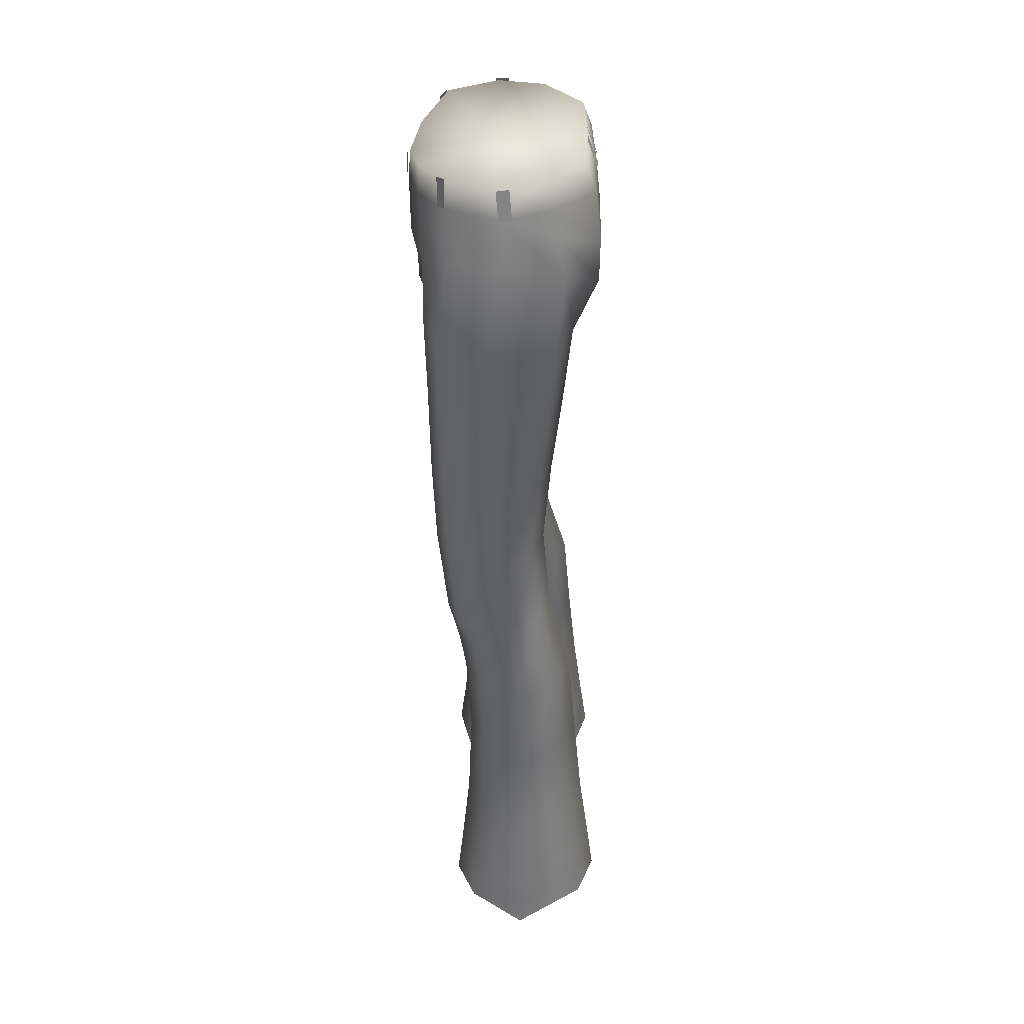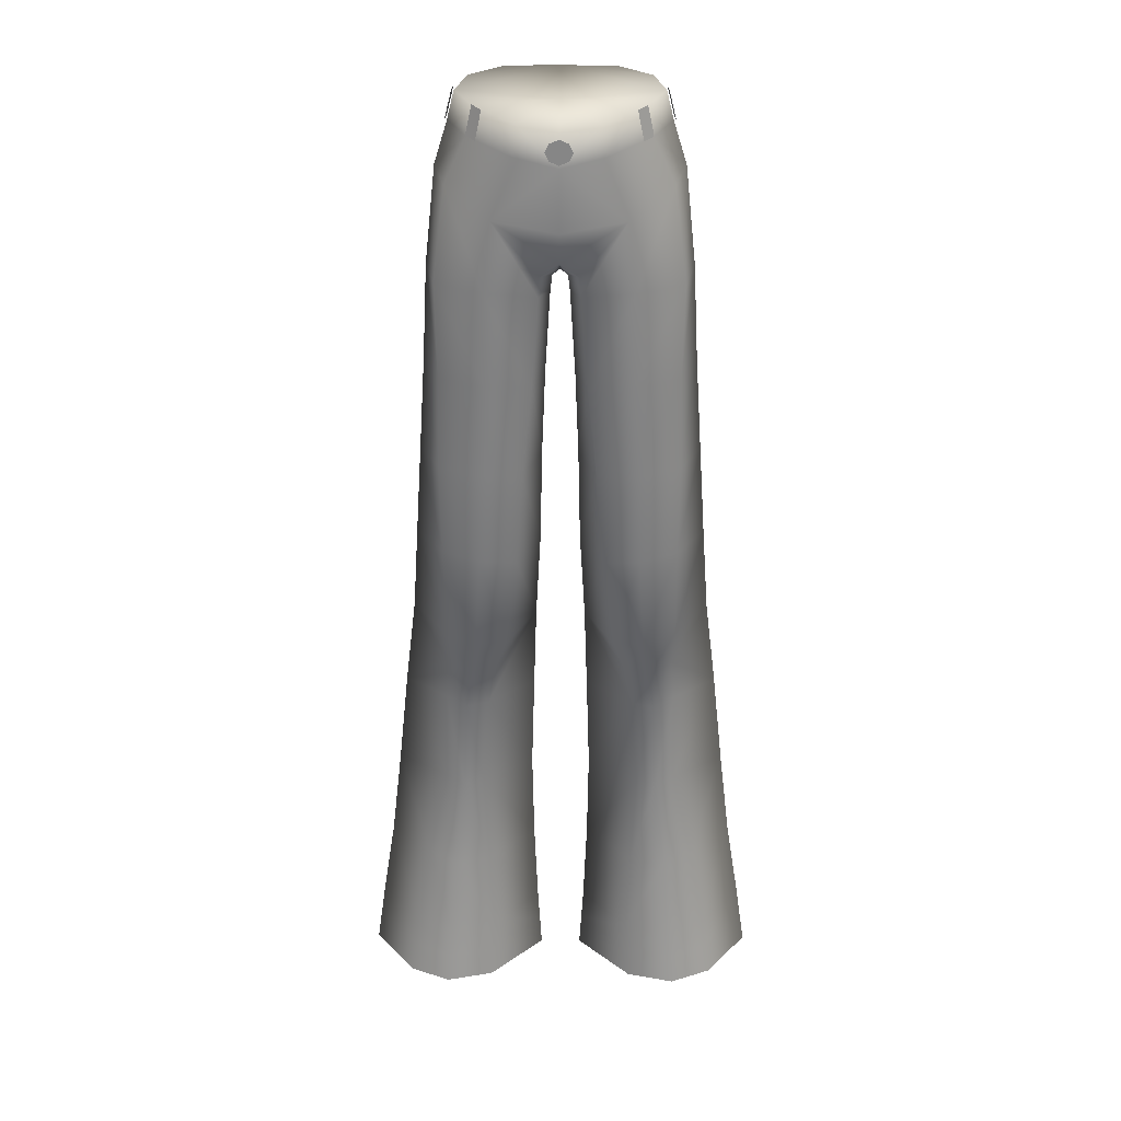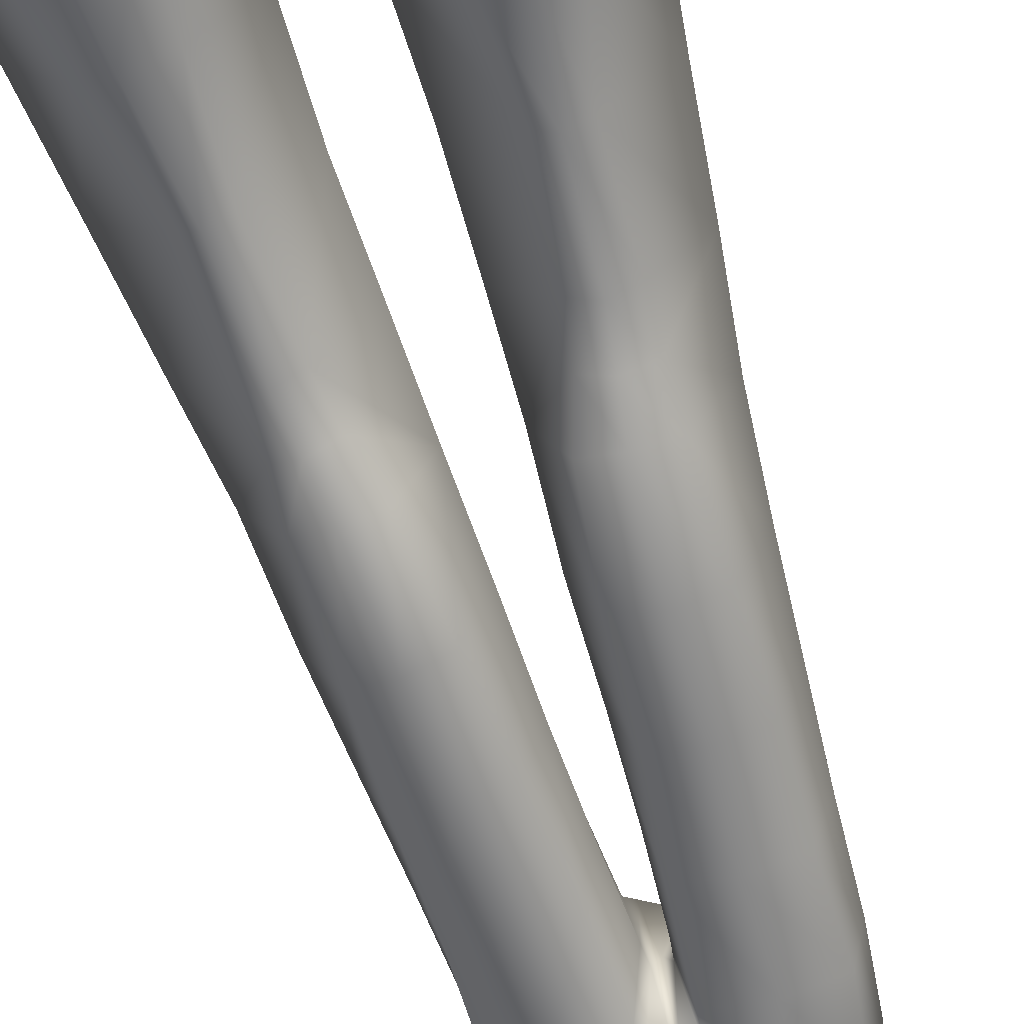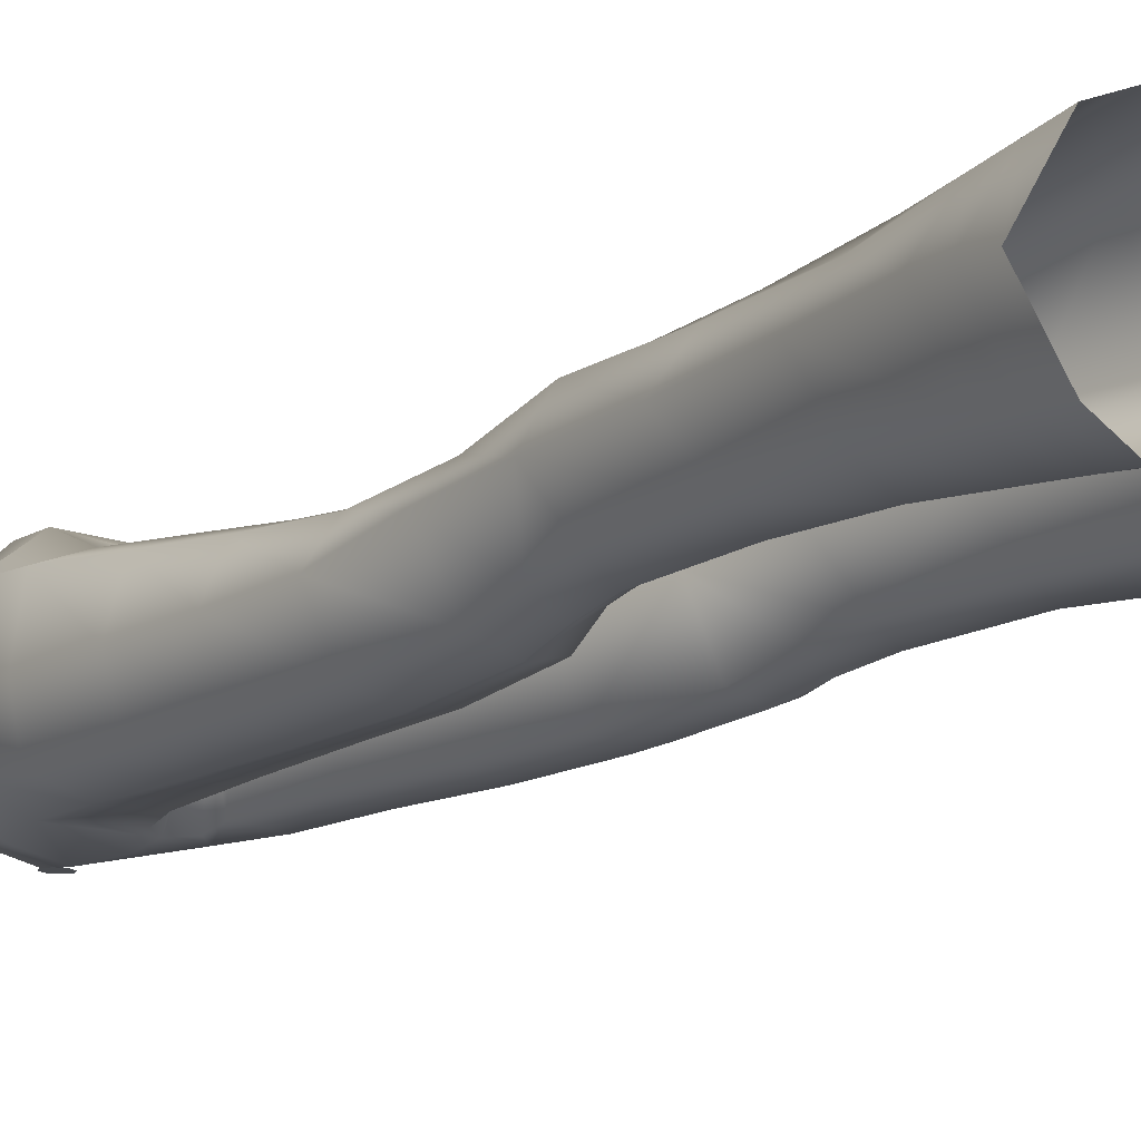
<metadata>
{"format":"obj","ext":"obj","renderer":"f3d","projection":"perspective","resolution":1024,"background":"white","views":[{"elev":43.3,"azim":-90.3,"up":"+Y"},{"elev":28.1,"azim":-179.3,"up":"+Y"},{"elev":-59.0,"azim":16.8,"up":"+Z"},{"elev":-13.9,"azim":-41.8,"up":"+Z"}]}
</metadata>
<code>
g Pants0
v -0.05554 -2.679 -0.01535
v -0.05069 -2.755 -0.0215
v -0.1711 -2.755 0.1666
v -0.1673 -2.684 0.1582
v -0.2859 -2.681 -0.1803
v -0.1801 -2.756 -0.1585
v -0.1756 -2.683 -0.1482
v -0.2934 -2.755 -0.1884
v -0.3813 -2.68 -0.135
v -0.3921 -2.755 -0.1424
v -0.4805 -2.675 -0.0003417
v -0.4913 -2.75 -0.008318
v -0.3765 -2.68 0.1487
v -0.3805 -2.755 0.1627
v -0.2734 -2.68 0.198
v -0.2799 -2.753 0.2069
v -0.1673 -2.684 0.1582
v -0.1711 -2.755 0.1666
v -0.1756 -2.683 -0.1482
v -0.05069 -2.755 -0.0215
v -0.05554 -2.679 -0.01535
v -0.02091 -0.5222 -0.2642
v -0.02091 -0.4844 -0.2642
v -0.03028 -0.5032 -0.2642
v -5.245e-06 -0.5313 -0.2642
v -5.245e-06 -0.4757 -0.2642
v 0.02095 -0.4844 -0.2642
v 0.02095 -0.5222 -0.2642
v 0.03027 -0.5032 -0.2642
v -0.1644 -0.4328 -0.1935
v -0.1857 -0.4261 -0.1767
v -0.1998 -0.4928 -0.1775
v -0.1785 -0.4995 -0.1943
v -0.251 -0.4923 -0.05935
v -0.2345 -0.4256 -0.0651
v -0.2309 -0.4237 -0.03552
v -0.2474 -0.4904 -0.02972
v -0.01105 -0.4944 0.165
v -0.0336 -0.4945 0.1636
v -0.03221 -0.4268 0.1395
v -0.01299 -0.4266 0.1413
v -0.1634 -2.612 0.1498
v -0.1673 -2.684 0.1582
v -0.2734 -2.68 0.198
v -0.2669 -2.608 0.1891
v -0.3765 -2.68 0.1487
v -0.3726 -2.604 0.1347
v -0.4805 -2.675 -0.0003417
v -0.4696 -2.6 0.007685
v -0.3813 -2.68 -0.135
v -0.3704 -2.605 -0.1276
v -0.2859 -2.681 -0.1803
v -0.2784 -2.608 -0.1721
v -0.1638 -2.411 0.117
v -0.2644 -2.403 0.1641
v -0.3411 -2.395 0.1031
v -0.4379 -2.398 -0.003859
v -0.3342 -2.396 -0.1106
v -0.06877 -2.406 -0.005197
v -0.06045 -2.604 -0.00921
v -0.2654 -2.403 -0.1521
v -0.1711 -2.61 -0.138
v -0.05554 -2.679 -0.01535
v -0.1756 -2.683 -0.1482
v -0.2784 -2.608 -0.1721
v -0.2859 -2.681 -0.1803
v -0.1816 -2.409 -0.1214
v -0.41 -2.163 -0.01694
v -0.2841 -2.164 -0.1056
v -0.2387 -2.168 -0.1422
v -0.1932 -2.173 -0.1127
v -0.3187 -2.16 0.09236
v -0.07244 -2.172 -0.02056
v -0.2377 -2.169 0.1431
v -0.1569 -2.176 0.1035
v -0.2803 -1.923 -0.1152
v -0.3844 -1.925 -0.02432
v -0.2281 -1.929 -0.1534
v -0.3146 -1.92 0.08146
v -0.1758 -1.934 -0.1239
v -0.0657 -1.934 -0.02888
v -0.05916 -1.722 -0.04211
v -0.14 -1.937 0.09146
v -0.2272 -1.93 0.1239
v -0.2717 -1.813 -0.1316
v -0.2148 -1.827 -0.1712
v -0.1277 -1.727 0.05089
v -0.2014 -1.713 0.06937
v -0.2751 -1.7 0.0439
v -0.3578 -1.705 -0.03636
v -0.158 -1.83 -0.1407
v -0.2748 -1.714 -0.1679
v -0.2002 -1.729 -0.1967
v -0.1256 -1.73 -0.1794
v -0.04707 -1.498 -0.07619
v -0.09989 -1.503 0.02924
v -0.1865 -1.492 0.05019
v -0.2732 -1.48 0.02007
v -0.3415 -1.486 -0.07015
v -0.2738 -1.48 -0.1894
v -0.187 -1.492 -0.22
v -0.1002 -1.503 -0.202
v -0.08542 -1.278 0.0437
v -0.1805 -1.269 0.06709
v -0.2759 -1.259 0.0335
v -0.3267 -1.265 -0.07342
v -0.04232 -1.273 -0.08249
v -0.2766 -1.259 -0.1966
v -0.08572 -1.278 -0.2106
v -0.1811 -1.269 -0.2278
v -0.1747 -1.056 0.09141
v -0.06724 -1.056 0.06521
v -0.2794 -1.05 0.05218
v -0.03429 -1.071 -0.08526
v -0.3118 -1.041 -0.07659
v -0.2715 -1.039 -0.1975
v -0.1663 -1.047 -0.2306
v -0.06273 -1.054 -0.2173
v -0.05545 -0.8346 0.08061
v -0.1831 -0.839 0.1113
v -0.1698 -0.7069 0.1678
v -0.291 -0.8362 0.06892
v -0.3 -0.8141 -0.07733
v -0.2515 -0.6382 0.08884
v -0.02205 -0.8708 -0.09215
v -0.2753 -0.8164 -0.1987
v -0.04682 -0.8353 -0.2302
v -0.1668 -0.8243 -0.2346
v -0.1478 -0.6627 -0.2329
v -0.0446 -0.7825 0.1347
v -0.2771 -0.5942 -0.04899
v -0.2492 -0.6016 -0.1732
v -0.01749 -0.8307 -0.09893
v -0.04415 -0.7833 -0.2462
v -5.245e-06 -0.7512 -0.25
v -5.245e-06 -0.8256 -0.0751
v -5.245e-06 -0.7607 0.128
v -0.2459 -0.4942 -0.05207
v -0.1993 -0.4941 -0.175
v -0.09994 -0.521 -0.2383
v -5.245e-06 -0.5388 -0.2631
v -5.245e-06 -0.6807 -0.263
v 0.1479 -0.6627 -0.2329
v -0.2336 -0.545 0.06575
v 0.01748 -0.8307 -0.09893
v 0.04458 -0.7825 0.1347
v 0.1698 -0.7069 0.1678
v -5.245e-06 -0.708 0.1678
v -0.1598 -0.6052 0.1692
v 0.04414 -0.7833 -0.2462
v 0.04681 -0.8353 -0.2302
v 0.02204 -0.8708 -0.09215
v -0.2144 -0.4894 0.0548
v 0.05543 -0.8346 0.08061
v -5.245e-06 -0.6068 0.1741
v -0.1367 -0.4918 0.1566
v 0.1598 -0.6052 0.1692
v -0.2036 -0.4223 0.04772
v -0.1262 -0.4243 0.1341
v -5.245e-06 -0.4243 0.1393
v -5.245e-06 -0.4918 0.1618
v -0.2294 -0.4275 -0.05781
v -5.245e-06 -0.447 -0.0592
v 0.1367 -0.4918 0.1566
v -0.1853 -0.4274 -0.1742
v -0.09122 -0.4528 -0.2341
v -5.245e-06 -0.4697 -0.2577
v 0.09121 -0.4528 -0.2341
v 0.09993 -0.521 -0.2383
v 0.1853 -0.4274 -0.1742
v 0.2294 -0.4275 -0.05781
v 0.1993 -0.4941 -0.175
v 0.2492 -0.6016 -0.1732
v 0.1668 -0.8243 -0.2346
v 0.2036 -0.4223 0.04772
v 0.2459 -0.4942 -0.05207
v 0.2771 -0.5942 -0.04899
v 0.1262 -0.4243 0.1341
v 0.2144 -0.4894 0.0548
v 0.2335 -0.545 0.06575
v 0.2515 -0.6382 0.08884
v 0.2753 -0.8164 -0.1987
v 0.1831 -0.839 0.1113
v 0.3001 -0.8141 -0.07733
v 0.291 -0.8362 0.06892
v 0.1663 -1.047 -0.2306
v 0.2714 -1.039 -0.1975
v 0.3118 -1.041 -0.07659
v 0.2794 -1.05 0.05218
v 0.1747 -1.056 0.09141
v 0.06272 -1.054 -0.2173
v 0.06728 -1.056 0.06521
v 0.03428 -1.071 -0.08526
v 0.2766 -1.259 -0.1966
v 0.3267 -1.265 -0.07342
v 0.1811 -1.269 -0.2278
v 0.2759 -1.259 0.0335
v 0.08576 -1.278 -0.2106
v 0.1805 -1.269 0.06709
v 0.08541 -1.278 0.0437
v 0.04231 -1.273 -0.08249
v 0.187 -1.492 -0.22
v 0.2738 -1.48 -0.1894
v 0.3415 -1.486 -0.07015
v 0.2732 -1.48 0.02007
v 0.1002 -1.503 -0.202
v 0.1865 -1.492 0.05019
v 0.04706 -1.498 -0.07619
v 0.05915 -1.722 -0.04211
v 0.09988 -1.503 0.02924
v 0.1256 -1.73 -0.1794
v 0.2002 -1.729 -0.1967
v 0.2748 -1.714 -0.1679
v 0.3578 -1.705 -0.03636
v 0.1277 -1.727 0.05089
v 0.2751 -1.7 0.0439
v 0.2013 -1.713 0.06937
v 0.158 -1.83 -0.1407
v 0.2148 -1.827 -0.1712
v 0.2716 -1.813 -0.1316
v 0.3844 -1.925 -0.02432
v 0.3146 -1.92 0.08146
v 0.2273 -1.93 0.1239
v 0.1758 -1.934 -0.1239
v 0.2281 -1.929 -0.1534
v 0.14 -1.937 0.09146
v 0.2803 -1.923 -0.1152
v 0.06569 -1.934 -0.02888
v 0.4101 -2.163 -0.01694
v 0.3187 -2.16 0.09236
v 0.2841 -2.164 -0.1056
v 0.2387 -2.168 -0.1422
v 0.1932 -2.173 -0.1127
v 0.2377 -2.169 0.1431
v 0.07248 -2.172 -0.02056
v 0.1569 -2.176 0.1035
v 0.3342 -2.396 -0.1106
v 0.2654 -2.403 -0.1521
v 0.4379 -2.398 -0.003859
v 0.1816 -2.409 -0.1214
v 0.3411 -2.395 0.1031
v 0.2644 -2.403 0.1641
v 0.1638 -2.411 0.117
v 0.06876 -2.406 -0.005197
v 0.2784 -2.608 -0.1721
v 0.3705 -2.605 -0.1276
v 0.1711 -2.61 -0.138
v 0.2859 -2.681 -0.1803
v 0.3813 -2.68 -0.135
v 0.4697 -2.6 0.007685
v 0.4805 -2.675 -0.0003417
v 0.3726 -2.604 0.1347
v 0.3765 -2.68 0.1487
v 0.2669 -2.608 0.1891
v 0.2734 -2.68 0.198
v 0.1634 -2.612 0.1498
v 0.1673 -2.684 0.1582
v 0.06044 -2.604 -0.00921
v 0.05553 -2.679 -0.01535
v 0.1756 -2.683 -0.1482
v 0.2784 -2.608 -0.1721
v 0.2859 -2.681 -0.1803
v 0.1634 -2.612 0.1498
v 0.1673 -2.684 0.1582
v 0.05553 -2.679 -0.01535
v -0.05554 -2.679 -0.01535
v -0.1673 -2.684 0.1582
v -0.1634 -2.612 0.1498
v 0.05553 -2.679 -0.01535
v 0.1673 -2.684 0.1582
v 0.1711 -2.755 0.1666
v 0.05068 -2.755 -0.0215
v 0.2859 -2.681 -0.1803
v 0.1756 -2.683 -0.1482
v 0.1801 -2.756 -0.1585
v 0.2934 -2.755 -0.1884
v 0.3813 -2.68 -0.135
v 0.3921 -2.755 -0.1424
v 0.4805 -2.675 -0.0003417
v 0.4913 -2.75 -0.008318
v 0.3765 -2.68 0.1487
v 0.3805 -2.755 0.1627
v 0.2734 -2.68 0.198
v 0.2799 -2.753 0.2069
v 0.1673 -2.684 0.1582
v 0.1711 -2.755 0.1666
v 0.1756 -2.683 -0.1482
v 0.05068 -2.755 -0.0215
v 0.05553 -2.679 -0.01535
v 0.1644 -0.4328 -0.1935
v 0.1785 -0.4995 -0.1943
v 0.1998 -0.4928 -0.1775
v 0.1857 -0.4261 -0.1767
v 0.251 -0.4923 -0.05935
v 0.2474 -0.4904 -0.02972
v 0.2309 -0.4237 -0.03552
v 0.2345 -0.4256 -0.0651
v 0.01104 -0.4944 0.165
v 0.01298 -0.4266 0.1413
v 0.03225 -0.4268 0.1395
v 0.03364 -0.4945 0.1636
g Pants0_0
f 3 2 1
f 4 3 1
f 7 6 5
f 6 8 5
f 5 8 9
f 8 10 9
f 9 10 11
f 10 12 11
f 11 12 13
f 12 14 13
f 13 14 15
f 14 16 15
f 15 16 17
f 16 18 17
f 20 6 19
f 21 20 19
f 24 23 22
f 22 23 25
f 23 26 25
f 26 27 25
f 27 28 25
f 27 29 28
f 32 31 30
f 33 32 30
f 36 35 34
f 37 36 34
f 40 39 38
f 41 40 38
f 44 43 42
f 45 44 42
f 46 44 45
f 47 46 45
f 48 46 47
f 49 48 47
f 50 48 49
f 51 50 49
f 52 50 51
f 53 52 51
f 45 42 54
f 47 45 55
f 55 45 54
f 49 47 56
f 56 47 55
f 51 49 57
f 57 49 56
f 53 51 58
f 58 51 57
f 54 42 59
f 42 60 59
f 61 53 58
f 62 53 61
f 60 63 62
f 63 64 62
f 62 64 65
f 64 66 65
f 67 62 61
f 60 62 67
f 59 60 67
f 58 57 68
f 61 58 69
f 69 58 68
f 67 61 70
f 70 61 69
f 59 67 71
f 71 67 70
f 68 57 72
f 57 56 72
f 73 59 71
f 54 59 73
f 72 56 74
f 56 55 74
f 55 54 75
f 75 54 73
f 74 55 75
f 70 69 76
f 69 68 77
f 76 69 77
f 71 70 78
f 78 70 76
f 68 72 79
f 77 68 79
f 73 71 80
f 80 71 78
f 75 73 81
f 81 73 80
f 81 80 82
f 83 75 81
f 74 75 83
f 83 81 82
f 72 74 84
f 84 74 83
f 79 72 84
f 78 76 85
f 85 76 77
f 80 78 86
f 86 78 85
f 84 83 87
f 87 83 82
f 79 84 88
f 88 84 87
f 77 79 89
f 89 79 88
f 90 85 77
f 90 77 89
f 91 80 86
f 80 91 82
f 86 85 92
f 92 85 90
f 91 86 93
f 93 86 92
f 82 91 94
f 94 91 93
f 87 82 95
f 88 87 96
f 96 87 95
f 89 88 97
f 97 88 96
f 90 89 98
f 98 89 97
f 92 90 99
f 99 90 98
f 93 92 100
f 100 92 99
f 94 93 101
f 101 93 100
f 82 94 102
f 95 82 102
f 102 94 101
f 97 96 103
f 98 97 104
f 104 97 103
f 99 98 105
f 105 98 104
f 100 99 106
f 106 99 105
f 96 95 107
f 103 96 107
f 101 100 108
f 108 100 106
f 95 102 109
f 107 95 109
f 102 101 110
f 110 101 108
f 109 102 110
f 105 104 111
f 104 103 112
f 111 104 112
f 106 105 113
f 113 105 111
f 103 107 114
f 112 103 114
f 108 106 115
f 115 106 113
f 110 108 116
f 116 108 115
f 109 110 117
f 117 110 116
f 107 109 118
f 114 107 118
f 118 109 117
f 111 112 119
f 113 111 120
f 120 111 119
f 121 120 119
f 115 113 122
f 122 113 120
f 116 115 123
f 123 115 122
f 124 122 120
f 121 124 120
f 123 122 124
f 112 114 125
f 119 112 125
f 117 116 126
f 126 116 123
f 114 118 127
f 125 114 127
f 118 117 128
f 128 117 126
f 127 118 128
f 127 128 129
f 130 119 125
f 130 121 119
f 126 123 131
f 131 123 124
f 128 126 132
f 129 128 132
f 132 126 131
f 133 125 127
f 133 130 125
f 134 127 129
f 134 133 127
f 134 135 133
f 135 134 129
f 133 136 130
f 135 136 133
f 121 130 137
f 136 137 130
f 138 131 124
f 139 132 131
f 138 139 131
f 140 129 132
f 139 140 132
f 140 141 129
f 142 135 129
f 141 142 129
f 135 142 143
f 142 141 143
f 144 124 121
f 144 138 124
f 136 135 145
f 137 136 146
f 136 145 146
f 146 147 137
f 148 121 137
f 147 148 137
f 149 144 121
f 149 121 148
f 150 135 143
f 135 150 145
f 145 150 151
f 151 150 143
f 146 145 152
f 152 145 151
f 153 138 144
f 153 144 149
f 147 146 154
f 154 146 152
f 155 149 148
f 156 153 149
f 156 149 155
f 147 157 148
f 157 155 148
f 153 158 138
f 156 159 153
f 159 158 153
f 160 159 156
f 158 159 160
f 161 160 156
f 161 156 155
f 158 162 138
f 162 158 160
f 160 163 162
f 138 162 139
f 164 161 155
f 157 164 155
f 160 161 164
f 162 165 139
f 165 162 163
f 139 165 140
f 165 166 140
f 166 165 163
f 140 166 141
f 163 167 166
f 166 167 141
f 167 168 141
f 168 167 163
f 168 169 141
f 141 169 143
f 163 170 168
f 168 170 169
f 163 171 170
f 171 163 160
f 170 172 169
f 170 171 172
f 143 169 173
f 169 172 173
f 174 143 173
f 174 151 143
f 160 175 171
f 171 176 172
f 171 175 176
f 173 172 177
f 172 176 177
f 160 178 175
f 178 160 164
f 175 178 179
f 178 164 179
f 175 179 176
f 179 164 157
f 180 179 157
f 176 179 180
f 180 157 147
f 176 180 181
f 181 180 147
f 177 176 181
f 182 173 177
f 182 174 173
f 181 147 183
f 183 147 154
f 184 177 181
f 184 182 177
f 185 181 183
f 185 184 181
f 186 174 182
f 187 182 184
f 187 186 182
f 188 184 185
f 188 187 184
f 189 185 183
f 189 188 185
f 190 183 154
f 190 189 183
f 186 191 174
f 191 151 174
f 192 190 154
f 192 154 152
f 193 152 151
f 191 193 151
f 193 192 152
f 194 187 188
f 195 188 189
f 195 194 188
f 196 186 187
f 194 196 187
f 197 189 190
f 197 195 189
f 198 191 186
f 196 198 186
f 199 190 192
f 199 197 190
f 200 192 193
f 200 199 192
f 201 193 191
f 198 201 191
f 201 200 193
f 202 196 194
f 203 194 195
f 203 202 194
f 204 195 197
f 204 203 195
f 205 197 199
f 205 204 197
f 206 198 196
f 202 206 196
f 207 199 200
f 207 205 199
f 208 201 198
f 206 208 198
f 209 208 206
f 210 200 201
f 208 210 201
f 210 207 200
f 211 206 202
f 211 209 206
f 212 202 203
f 212 211 202
f 213 203 204
f 213 212 203
f 214 204 205
f 214 213 204
f 215 210 208
f 209 215 208
f 216 205 207
f 216 214 205
f 217 207 210
f 215 217 210
f 217 216 207
f 218 211 212
f 218 209 211
f 219 212 213
f 219 218 212
f 220 213 214
f 220 219 213
f 221 214 216
f 220 214 221
f 222 216 217
f 222 221 216
f 223 217 215
f 223 222 217
f 224 218 219
f 218 224 209
f 225 219 220
f 225 224 219
f 226 215 209
f 226 223 215
f 227 220 221
f 227 225 220
f 224 228 209
f 228 226 209
f 229 221 222
f 230 222 223
f 230 229 222
f 231 227 221
f 229 231 221
f 232 225 227
f 231 232 227
f 233 224 225
f 232 233 225
f 234 223 226
f 234 230 223
f 235 228 224
f 233 235 224
f 236 226 228
f 236 234 226
f 235 236 228
f 237 231 229
f 238 232 231
f 237 238 231
f 239 229 230
f 239 237 229
f 240 233 232
f 238 240 232
f 241 230 234
f 241 239 230
f 242 234 236
f 242 241 234
f 243 236 235
f 243 242 236
f 244 235 233
f 240 244 233
f 244 243 235
f 245 238 237
f 246 237 239
f 246 245 237
f 245 247 238
f 247 240 238
f 248 245 246
f 249 248 246
f 250 246 239
f 249 246 250
f 250 239 241
f 251 249 250
f 252 250 241
f 251 250 252
f 252 241 242
f 253 251 252
f 254 252 242
f 253 252 254
f 254 242 243
f 255 253 254
f 256 254 243
f 255 254 256
f 257 255 256
f 256 243 244
f 258 256 244
f 258 244 240
f 247 258 240
f 259 258 247
f 260 259 247
f 260 247 261
f 262 260 261
f 264 263 258
f 265 264 258
f 267 266 60
f 268 267 60
f 271 270 269
f 272 271 269
f 275 274 273
f 276 275 273
f 276 273 277
f 278 276 277
f 278 277 279
f 280 278 279
f 280 279 281
f 282 280 281
f 282 281 283
f 284 282 283
f 284 283 285
f 286 284 285
f 275 288 287
f 288 289 287
f 292 291 290
f 293 292 290
f 296 295 294
f 297 296 294
f 300 299 298
f 301 300 298

</code>
